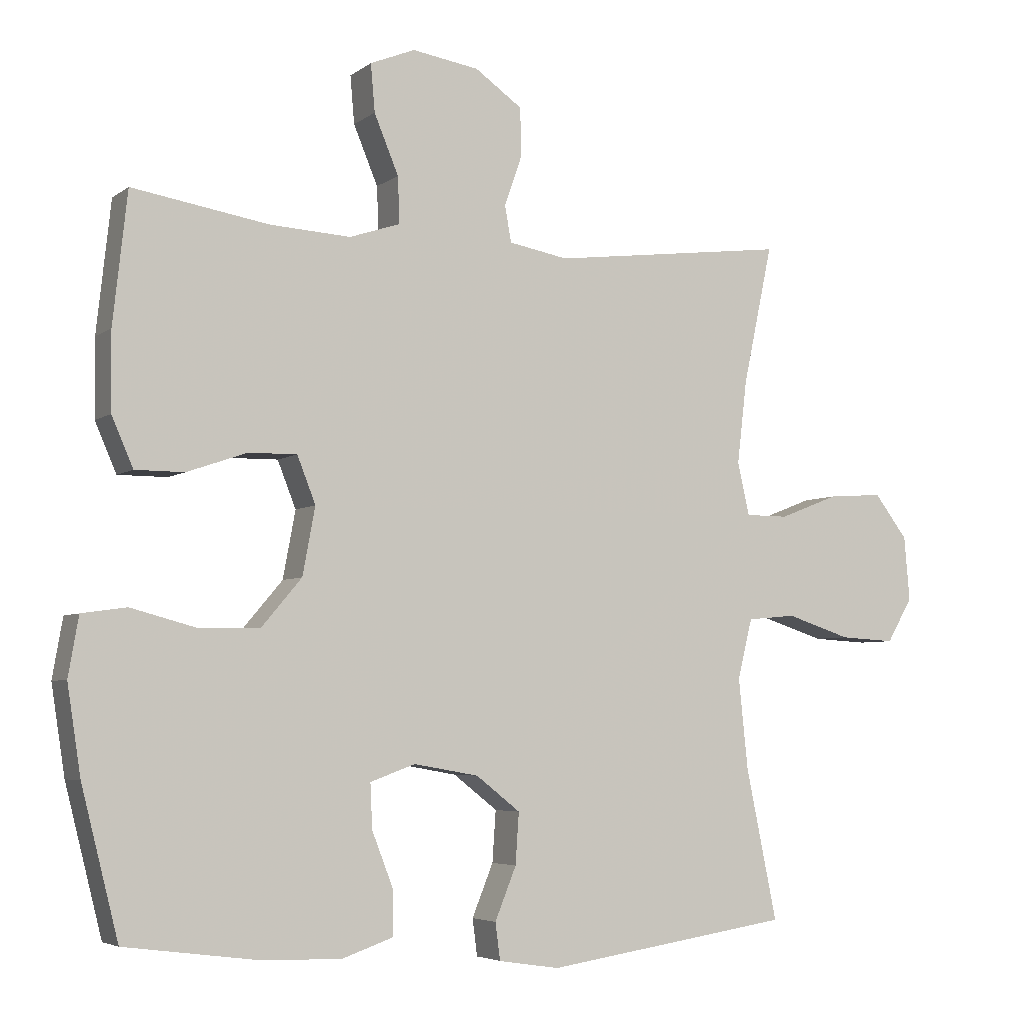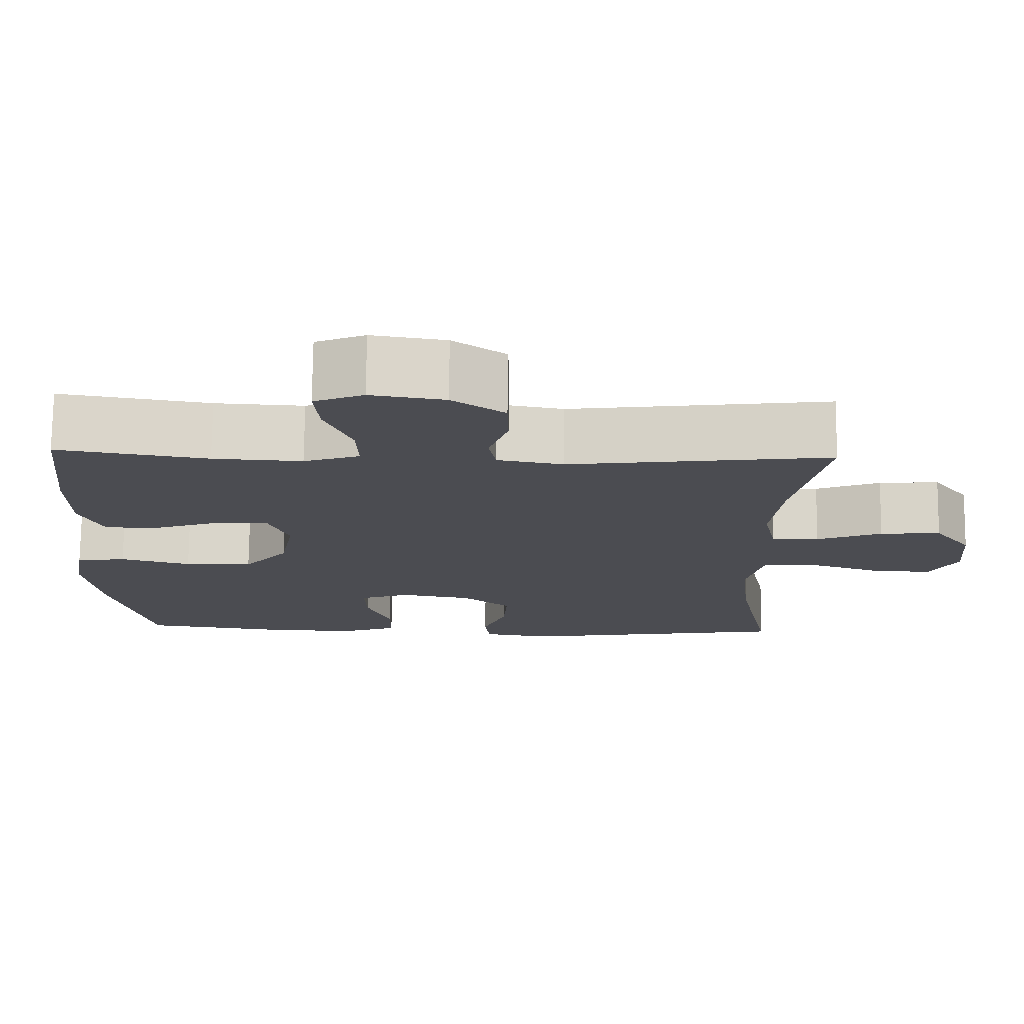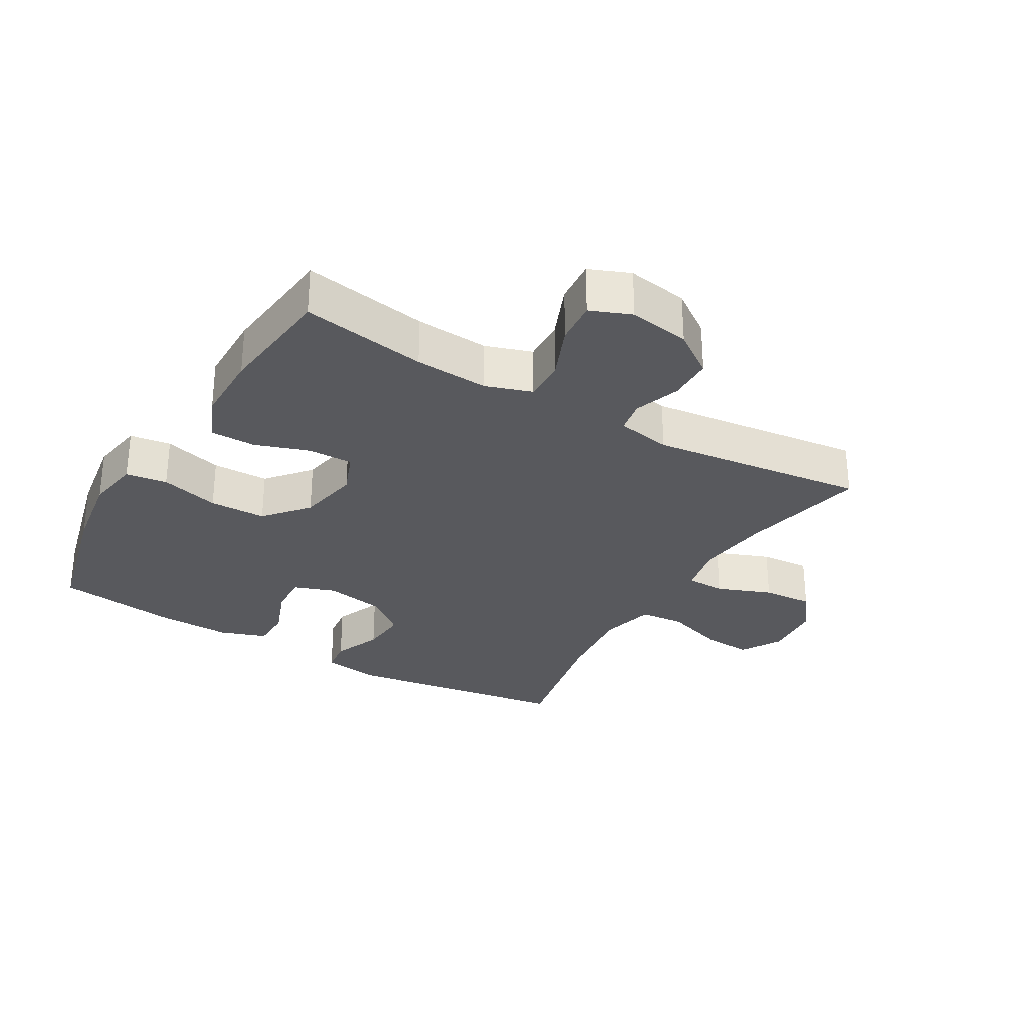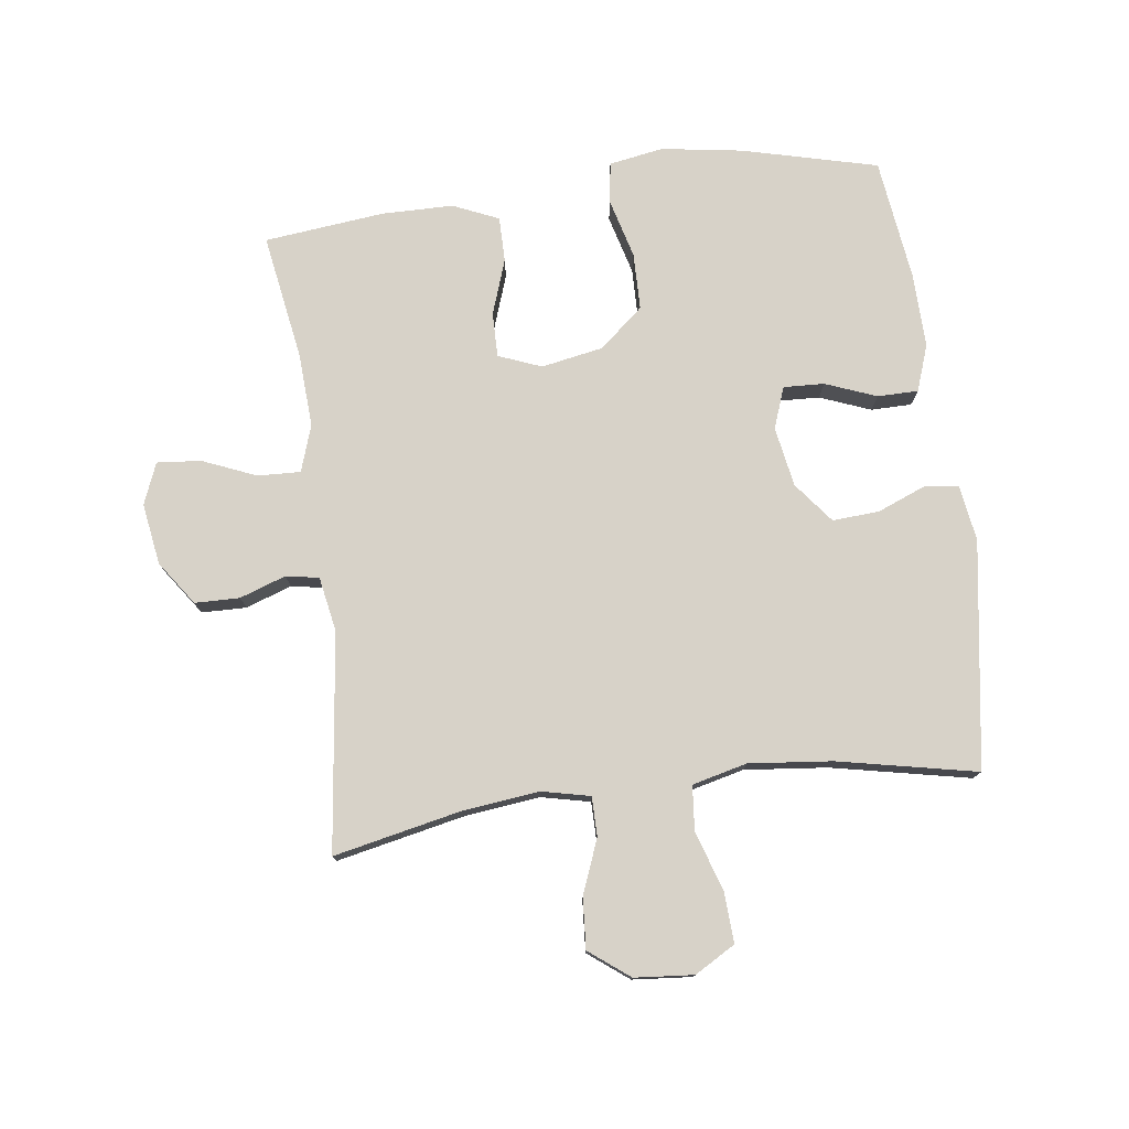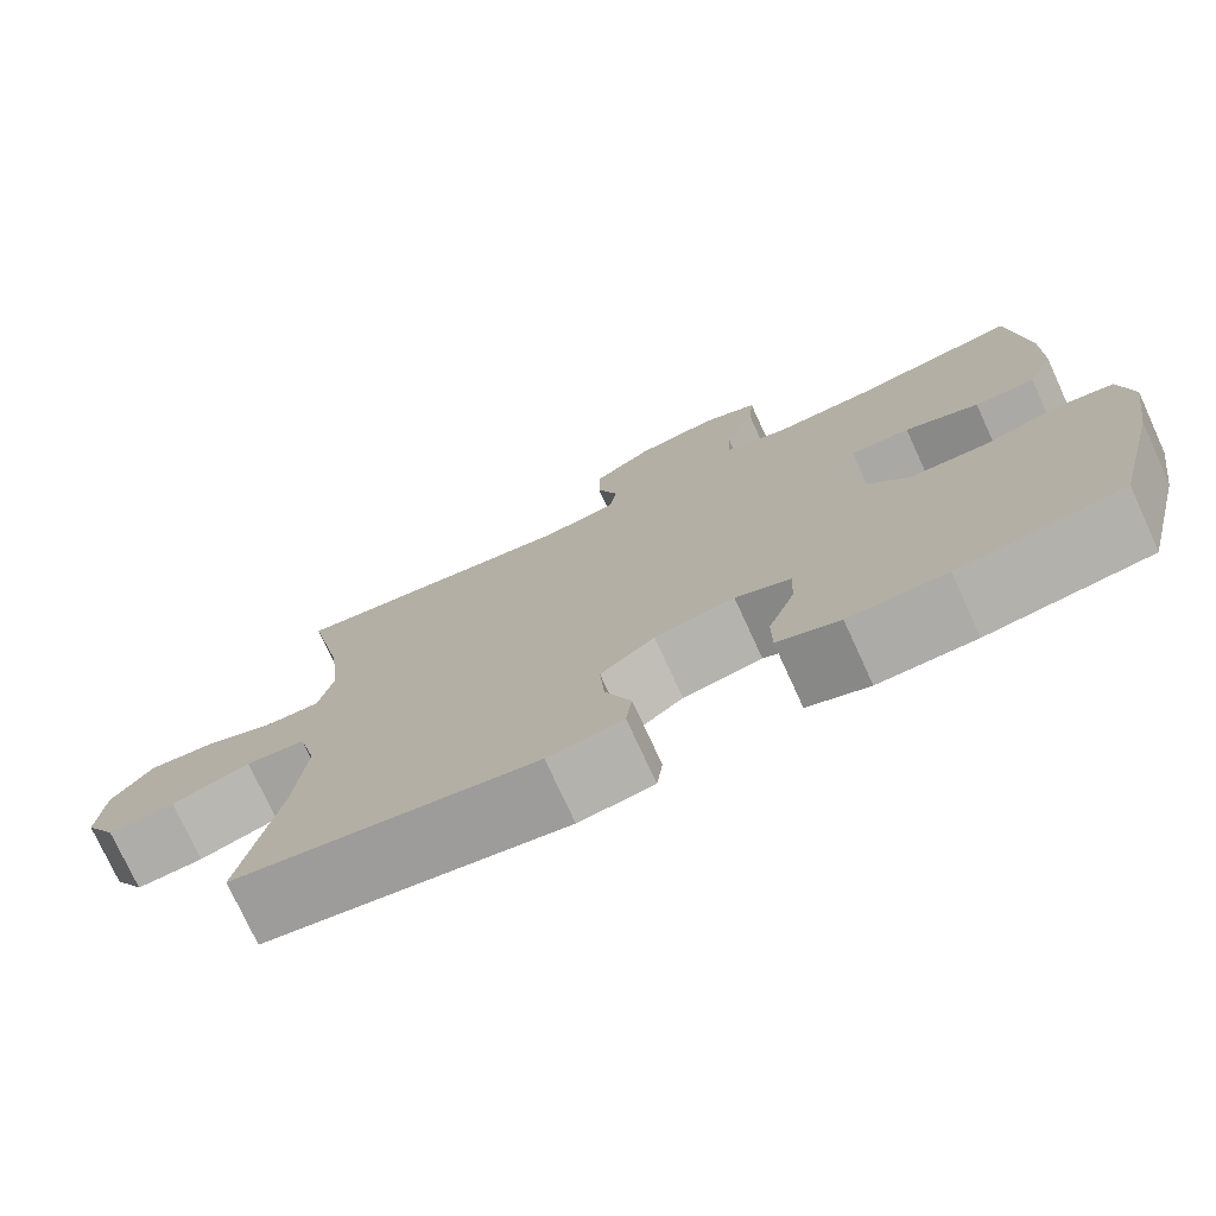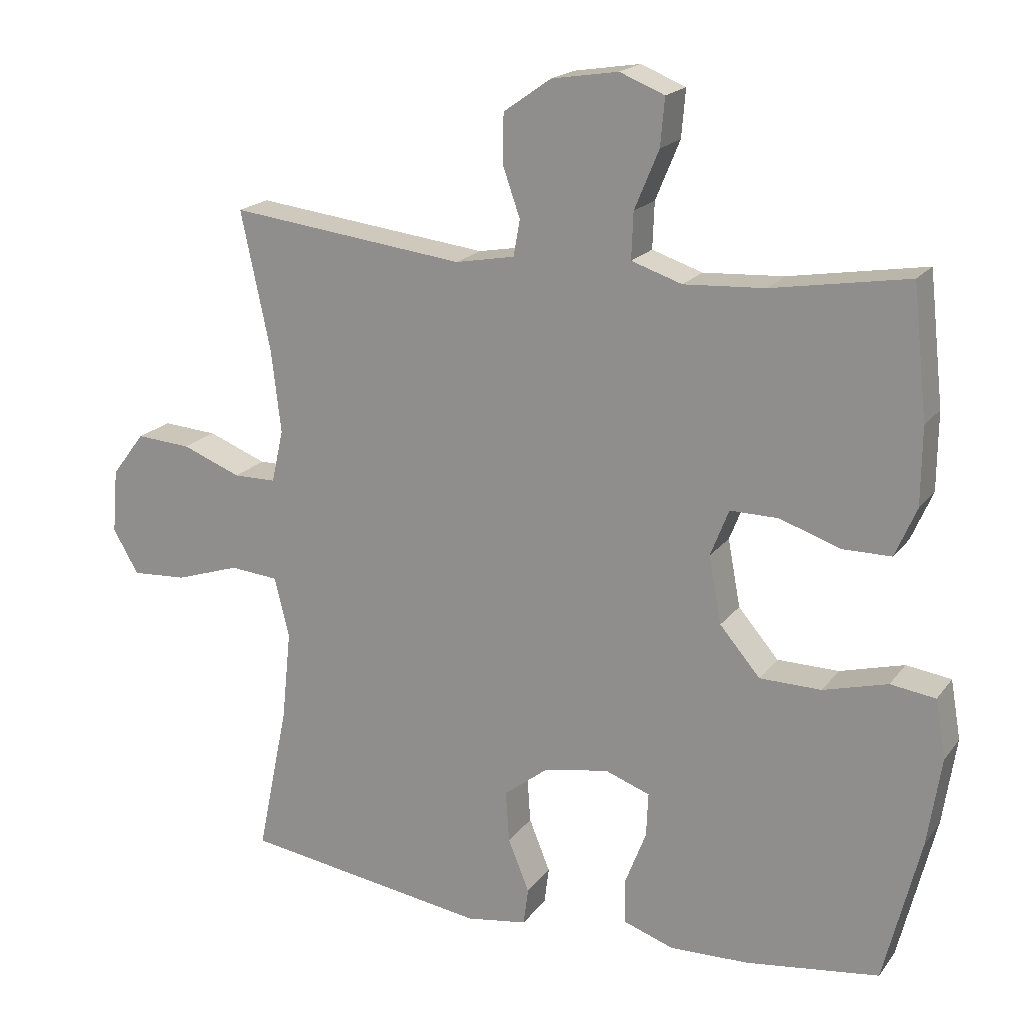
<metadata>
{"format":"obj","ext":"obj","renderer":"f3d","projection":"perspective","resolution":1024,"background":"white","views":[{"elev":-4.8,"azim":-26.1,"up":"+Z"},{"elev":74.5,"azim":0.6,"up":"+Z"},{"elev":-29.9,"azim":-30.5,"up":"+Y"},{"elev":77.3,"azim":82.6,"up":"+Y"},{"elev":-75.5,"azim":-155.4,"up":"+Z"},{"elev":18.7,"azim":-154.8,"up":"+Z"}]}
</metadata>
<code>
o path658
v -0.5434 0.0375 0.2882
v -0.5423 0.0375 0.1742
v -0.5108 0.0375 0.1016
v -0.4387 0.0375 0.1014
v -0.3505 0.0375 0.1319
v -0.2795 0.0375 0.1329
v -0.2525 0.0375 0.06417
v -0.2709 0.0375 -0.03473
v -0.3301 0.0375 -0.1045
v -0.4208 0.0375 -0.1058
v -0.5153 0.0375 -0.08036
v -0.5813 0.0375 -0.08978
v -0.5963 0.0375 -0.1766
v -0.5764 0.0375 -0.3064
v -0.5223 0.0375 -0.5219
v -0.3262 0.0375 -0.5476
v -0.2096 0.0375 -0.5505
v -0.1351 0.0375 -0.5245
v -0.1347 0.0375 -0.4592
v -0.1662 0.0375 -0.3781
v -0.1691 0.0375 -0.3128
v -0.1029 0.0375 -0.2889
v -0.007419 0.0375 -0.3057
v 0.05736 0.0375 -0.3567
v 0.05227 0.0375 -0.4318
v 0.02104 0.0375 -0.509
v 0.02811 0.0375 -0.5632
v 0.1177 0.0375 -0.5769
v 0.4794 0.0375 -0.5219
v 0.4338 0.0375 -0.3
v 0.4201 0.0375 -0.1668
v 0.4417 0.0375 -0.0791
v 0.5131 0.0375 -0.07258
v 0.6078 0.0375 -0.1035
v 0.6889 0.0375 -0.1082
v 0.7264 0.0375 -0.04346
v 0.7184 0.0375 0.05108
v 0.6694 0.0375 0.1154
v 0.5887 0.0375 0.1097
v 0.5019 0.0375 0.07584
v 0.4392 0.0375 0.07619
v 0.4218 0.0375 0.1538
v 0.436 0.0375 0.2755
v 0.4794 0.0375 0.48
v 0.1325 0.0375 0.4374
v 0.04521 0.0375 0.4534
v 0.03571 0.0375 0.5062
v 0.06128 0.0375 0.5799
v 0.06 0.0375 0.6514
v -0.009684 0.0375 0.7005
v -0.1077 0.0375 0.716
v -0.1736 0.0375 0.6894
v -0.1674 0.0375 0.6193
v -0.1316 0.0375 0.5329
v -0.129 0.0375 0.4648
v -0.2034 0.0375 0.44
v -0.3219 0.0375 0.4469
v -0.5223 0.0375 0.48
v -0.5434 -0.0375 0.2882
v -0.5423 -0.0375 0.1742
v -0.5108 -0.0375 0.1016
v -0.4387 -0.0375 0.1014
v -0.3505 -0.0375 0.1319
v -0.2795 -0.0375 0.1329
v -0.2525 -0.0375 0.06417
v -0.2709 -0.0375 -0.03473
v -0.3301 -0.0375 -0.1045
v -0.4208 -0.0375 -0.1058
v -0.5153 -0.0375 -0.08036
v -0.5813 -0.0375 -0.08978
v -0.5963 -0.0375 -0.1766
v -0.5764 -0.0375 -0.3064
v -0.5223 -0.0375 -0.5219
v -0.3262 -0.0375 -0.5476
v -0.2096 -0.0375 -0.5505
v -0.1351 -0.0375 -0.5245
v -0.1347 -0.0375 -0.4592
v -0.1662 -0.0375 -0.3781
v -0.1691 -0.0375 -0.3128
v -0.1029 -0.0375 -0.2889
v -0.007419 -0.0375 -0.3057
v 0.05736 -0.0375 -0.3567
v 0.05227 -0.0375 -0.4318
v 0.02104 -0.0375 -0.509
v 0.02811 -0.0375 -0.5632
v 0.1177 -0.0375 -0.5769
v 0.4794 -0.0375 -0.5219
v 0.4338 -0.0375 -0.3
v 0.4201 -0.0375 -0.1668
v 0.4417 -0.0375 -0.0791
v 0.5131 -0.0375 -0.07258
v 0.6078 -0.0375 -0.1035
v 0.6889 -0.0375 -0.1082
v 0.7264 -0.0375 -0.04346
v 0.7184 -0.0375 0.05108
v 0.6694 -0.0375 0.1154
v 0.5887 -0.0375 0.1097
v 0.5019 -0.0375 0.07584
v 0.4392 -0.0375 0.07619
v 0.4218 -0.0375 0.1538
v 0.436 -0.0375 0.2755
v 0.4794 -0.0375 0.48
v 0.1325 -0.0375 0.4374
v 0.04521 -0.0375 0.4534
v 0.03571 -0.0375 0.5062
v 0.06128 -0.0375 0.5799
v 0.06 -0.0375 0.6514
v -0.009684 -0.0375 0.7005
v -0.1077 -0.0375 0.716
v -0.1736 -0.0375 0.6894
v -0.1674 -0.0375 0.6193
v -0.1316 -0.0375 0.5329
v -0.129 -0.0375 0.4648
v -0.2034 -0.0375 0.44
v -0.3219 -0.0375 0.4469
v -0.5223 -0.0375 0.48
v -0.5813 0.0375 -0.08978
v -0.5813 0.0375 -0.08978
v -0.5963 0.0375 -0.1766
v -0.5764 0.0375 -0.3064
v -0.5153 0.0375 -0.08036
v -0.5434 0.0375 0.2882
v -0.5423 0.0375 0.1742
v -0.5108 0.0375 0.1016
v -0.5108 0.0375 0.1016
v -0.5223 0.0375 -0.5219
v -0.5223 0.0375 -0.5219
v -0.5223 0.0375 0.48
v -0.5223 0.0375 0.48
v -0.4208 0.0375 -0.1058
v -0.4387 0.0375 0.1014
v -0.3505 0.0375 0.1319
v -0.3262 0.0375 -0.5476
v -0.3219 0.0375 0.4469
v -0.3301 0.0375 -0.1045
v -0.2795 0.0375 0.1329
v -0.2795 0.0375 0.1329
v -0.2709 0.0375 -0.03473
v -0.2096 0.0375 -0.5505
v -0.2034 0.0375 0.44
v -0.2525 0.0375 0.06417
v -0.1351 0.0375 -0.5245
v -0.1351 0.0375 -0.5245
v -0.129 0.0375 0.4648
v -0.129 0.0375 0.4648
v -0.1662 0.0375 -0.3781
v -0.1691 0.0375 -0.3128
v -0.1691 0.0375 -0.3128
v -0.1077 0.0375 0.716
v -0.1736 0.0375 0.6894
v -0.1736 0.0375 0.6894
v -0.1674 0.0375 0.6193
v -0.1029 0.0375 -0.2889
v -0.1316 0.0375 0.5329
v -0.1347 0.0375 -0.4592
v -0.009684 0.0375 0.7005
v -0.007419 0.0375 -0.3057
v 0.06 0.0375 0.6514
v 0.05736 0.0375 -0.3567
v 0.05227 0.0375 -0.4318
v 0.02104 0.0375 -0.509
v 0.02811 0.0375 -0.5632
v 0.02811 0.0375 -0.5632
v 0.1177 0.0375 -0.5769
v 0.06128 0.0375 0.5799
v 0.03571 0.0375 0.5062
v 0.04521 0.0375 0.4534
v 0.04521 0.0375 0.4534
v 0.1325 0.0375 0.4374
v 0.4794 0.0375 0.48
v 0.4794 0.0375 0.48
v 0.436 0.0375 0.2755
v 0.4218 0.0375 0.1538
v 0.4201 0.0375 -0.1668
v 0.4417 0.0375 -0.0791
v 0.4417 0.0375 -0.0791
v 0.4338 0.0375 -0.3
v 0.4392 0.0375 0.07619
v 0.4392 0.0375 0.07619
v 0.5019 0.0375 0.07584
v 0.5131 0.0375 -0.07258
v 0.4794 0.0375 -0.5219
v 0.4794 0.0375 -0.5219
v 0.5887 0.0375 0.1097
v 0.6078 0.0375 -0.1035
v 0.6694 0.0375 0.1154
v 0.6889 0.0375 -0.1082
v 0.6889 0.0375 -0.1082
v 0.7184 0.0375 0.05108
v 0.7264 0.0375 -0.04346
v -0.5813 -0.0375 -0.08978
v -0.5813 -0.0375 -0.08978
v -0.5963 -0.0375 -0.1766
v -0.5764 -0.0375 -0.3064
v -0.5153 -0.0375 -0.08036
v -0.5434 -0.0375 0.2882
v -0.5423 -0.0375 0.1742
v -0.5108 -0.0375 0.1016
v -0.5108 -0.0375 0.1016
v -0.5223 -0.0375 -0.5219
v -0.5223 -0.0375 -0.5219
v -0.5223 -0.0375 0.48
v -0.5223 -0.0375 0.48
v -0.4208 -0.0375 -0.1058
v -0.4387 -0.0375 0.1014
v -0.3505 -0.0375 0.1319
v -0.3262 -0.0375 -0.5476
v -0.3219 -0.0375 0.4469
v -0.3301 -0.0375 -0.1045
v -0.2795 -0.0375 0.1329
v -0.2795 -0.0375 0.1329
v -0.2709 -0.0375 -0.03473
v -0.2096 -0.0375 -0.5505
v -0.2034 -0.0375 0.44
v -0.2525 -0.0375 0.06417
v -0.1351 -0.0375 -0.5245
v -0.1351 -0.0375 -0.5245
v -0.129 -0.0375 0.4648
v -0.129 -0.0375 0.4648
v -0.1662 -0.0375 -0.3781
v -0.1691 -0.0375 -0.3128
v -0.1691 -0.0375 -0.3128
v -0.1077 -0.0375 0.716
v -0.1736 -0.0375 0.6894
v -0.1736 -0.0375 0.6894
v -0.1674 -0.0375 0.6193
v -0.1029 -0.0375 -0.2889
v -0.1316 -0.0375 0.5329
v -0.1347 -0.0375 -0.4592
v -0.009684 -0.0375 0.7005
v -0.007419 -0.0375 -0.3057
v 0.06 -0.0375 0.6514
v 0.05736 -0.0375 -0.3567
v 0.05227 -0.0375 -0.4318
v 0.02104 -0.0375 -0.509
v 0.02811 -0.0375 -0.5632
v 0.02811 -0.0375 -0.5632
v 0.1177 -0.0375 -0.5769
v 0.06128 -0.0375 0.5799
v 0.03571 -0.0375 0.5062
v 0.04521 -0.0375 0.4534
v 0.04521 -0.0375 0.4534
v 0.1325 -0.0375 0.4374
v 0.4794 -0.0375 0.48
v 0.4794 -0.0375 0.48
v 0.436 -0.0375 0.2755
v 0.4218 -0.0375 0.1538
v 0.4201 -0.0375 -0.1668
v 0.4417 -0.0375 -0.0791
v 0.4417 -0.0375 -0.0791
v 0.4338 -0.0375 -0.3
v 0.4392 -0.0375 0.07619
v 0.4392 -0.0375 0.07619
v 0.5019 -0.0375 0.07584
v 0.5131 -0.0375 -0.07258
v 0.4794 -0.0375 -0.5219
v 0.4794 -0.0375 -0.5219
v 0.5887 -0.0375 0.1097
v 0.6078 -0.0375 -0.1035
v 0.6694 -0.0375 0.1154
v 0.6889 -0.0375 -0.1082
v 0.6889 -0.0375 -0.1082
v 0.7184 -0.0375 0.05108
v 0.7264 -0.0375 -0.04346
f 207 221 194
f 194 204 193
f 221 204 194
f 235 238 234
f 230 223 226
f 231 252 215
f 261 264 259
f 226 223 224
f 210 208 206
f 241 240 218
f 213 220 207
f 249 252 231
f 220 213 229
f 228 230 226
f 263 259 264
f 197 206 196
f 204 195 193
f 196 208 202
f 207 220 221
f 234 251 233
f 239 228 240
f 255 254 249
f 252 249 254
f 205 197 198
f 221 212 209
f 206 197 205
f 252 247 215
f 212 231 215
f 243 246 244
f 231 248 249
f 227 212 221
f 204 221 209
f 215 241 210
f 229 213 216
f 233 248 231
f 215 243 241
f 258 263 260
f 251 238 256
f 218 240 228
f 259 258 255
f 254 255 258
f 248 233 251
f 236 238 235
f 207 194 200
f 238 251 234
f 196 206 208
f 210 218 214
f 230 239 232
f 263 258 259
f 193 195 191
f 230 228 239
f 210 214 208
f 227 231 212
f 243 247 246
f 210 241 218
f 215 247 243
f 118 13 71 192
f 13 14 72 71
f 11 12 70 69
f 1 2 60 59
f 2 125 199 60
f 14 127 201 72
f 129 1 59 203
f 10 11 69 68
f 3 4 62 61
f 4 5 63 62
f 15 16 74 73
f 57 58 116 115
f 9 10 68 67
f 5 137 211 63
f 8 9 67 66
f 16 17 75 74
f 56 57 115 114
f 6 7 65 64
f 7 8 66 65
f 17 143 217 75
f 145 56 114 219
f 20 148 222 78
f 51 151 225 109
f 52 53 111 110
f 21 22 80 79
f 53 54 112 111
f 19 20 78 77
f 18 19 77 76
f 54 55 113 112
f 50 51 109 108
f 22 23 81 80
f 49 50 108 107
f 23 24 82 81
f 25 26 84 83
f 26 163 237 84
f 27 28 86 85
f 48 49 107 106
f 47 48 106 105
f 168 47 105 242
f 45 46 104 103
f 24 25 83 82
f 171 45 103 245
f 43 44 102 101
f 42 43 101 100
f 31 176 250 89
f 30 31 89 88
f 179 42 100 253
f 40 41 99 98
f 32 33 91 90
f 183 30 88 257
f 28 29 87 86
f 39 40 98 97
f 33 34 92 91
f 38 39 97 96
f 34 188 262 92
f 37 38 96 95
f 36 37 95 94
f 35 36 94 93
f 133 120 147
f 120 119 130
f 147 120 130
f 161 160 164
f 156 152 149
f 157 141 178
f 187 185 190
f 152 150 149
f 136 132 134
f 167 144 166
f 139 133 146
f 175 157 178
f 146 155 139
f 154 152 156
f 189 190 185
f 123 122 132
f 130 119 121
f 122 128 134
f 133 147 146
f 160 159 177
f 165 166 154
f 181 175 180
f 178 180 175
f 131 124 123
f 147 135 138
f 132 131 123
f 178 141 173
f 138 141 157
f 169 170 172
f 157 175 174
f 153 147 138
f 130 135 147
f 141 136 167
f 155 142 139
f 159 157 174
f 141 167 169
f 184 186 189
f 177 182 164
f 144 154 166
f 185 181 184
f 180 184 181
f 174 177 159
f 162 161 164
f 133 126 120
f 164 160 177
f 122 134 132
f 136 140 144
f 156 158 165
f 189 185 184
f 119 117 121
f 156 165 154
f 136 134 140
f 153 138 157
f 169 172 173
f 136 144 167
f 141 169 173

</code>
